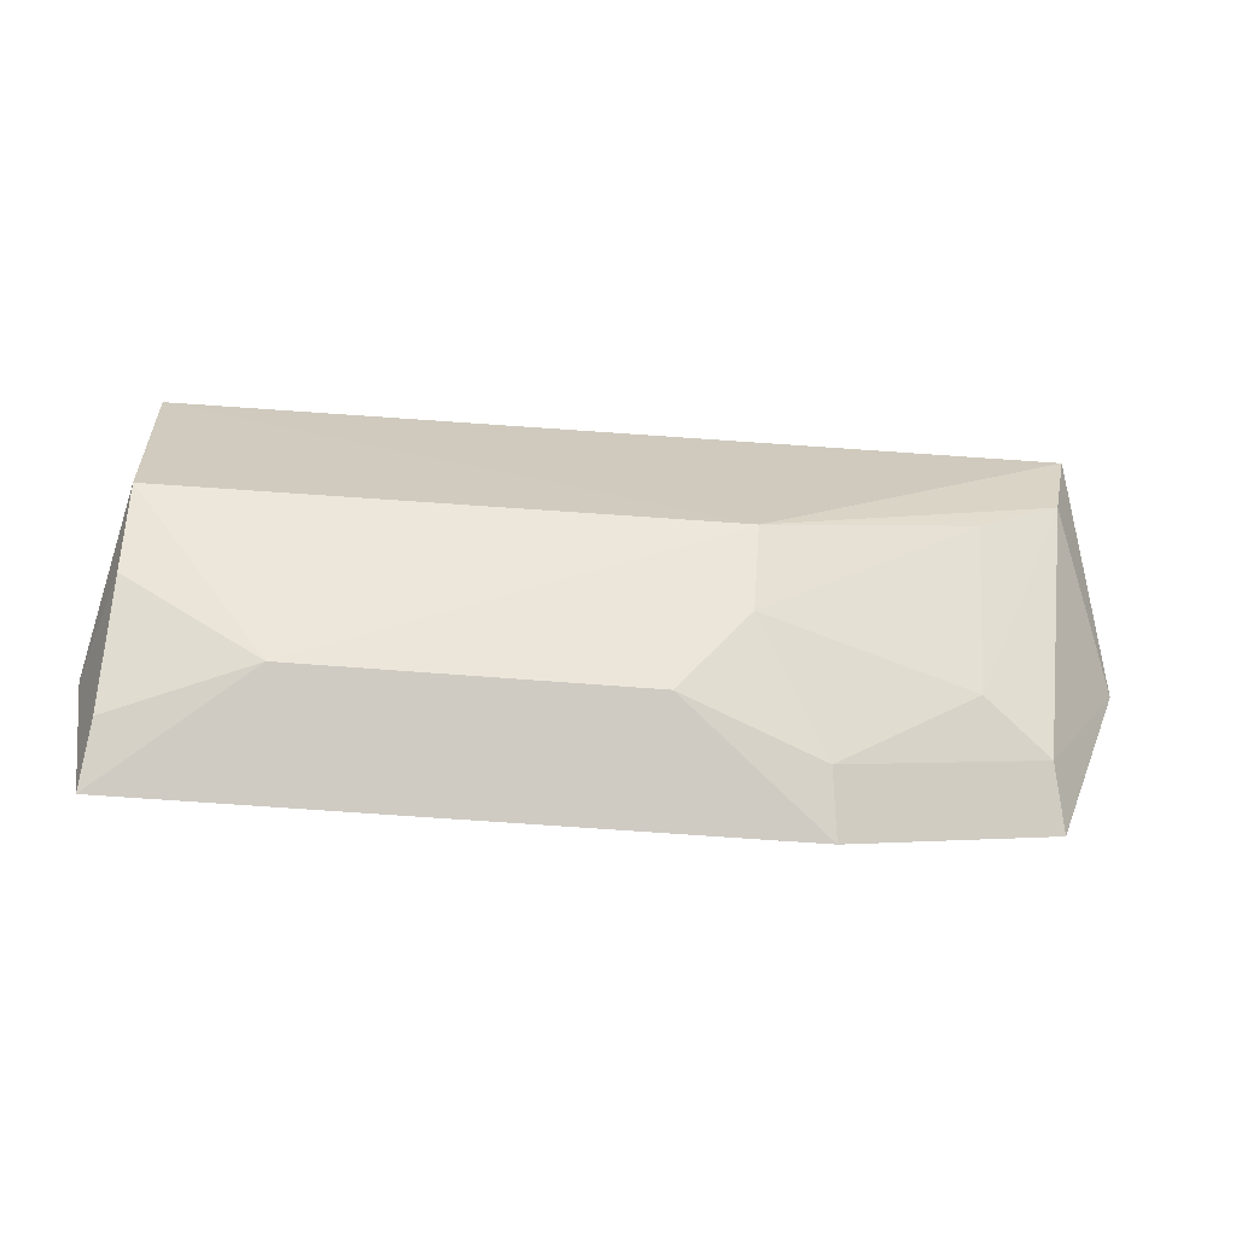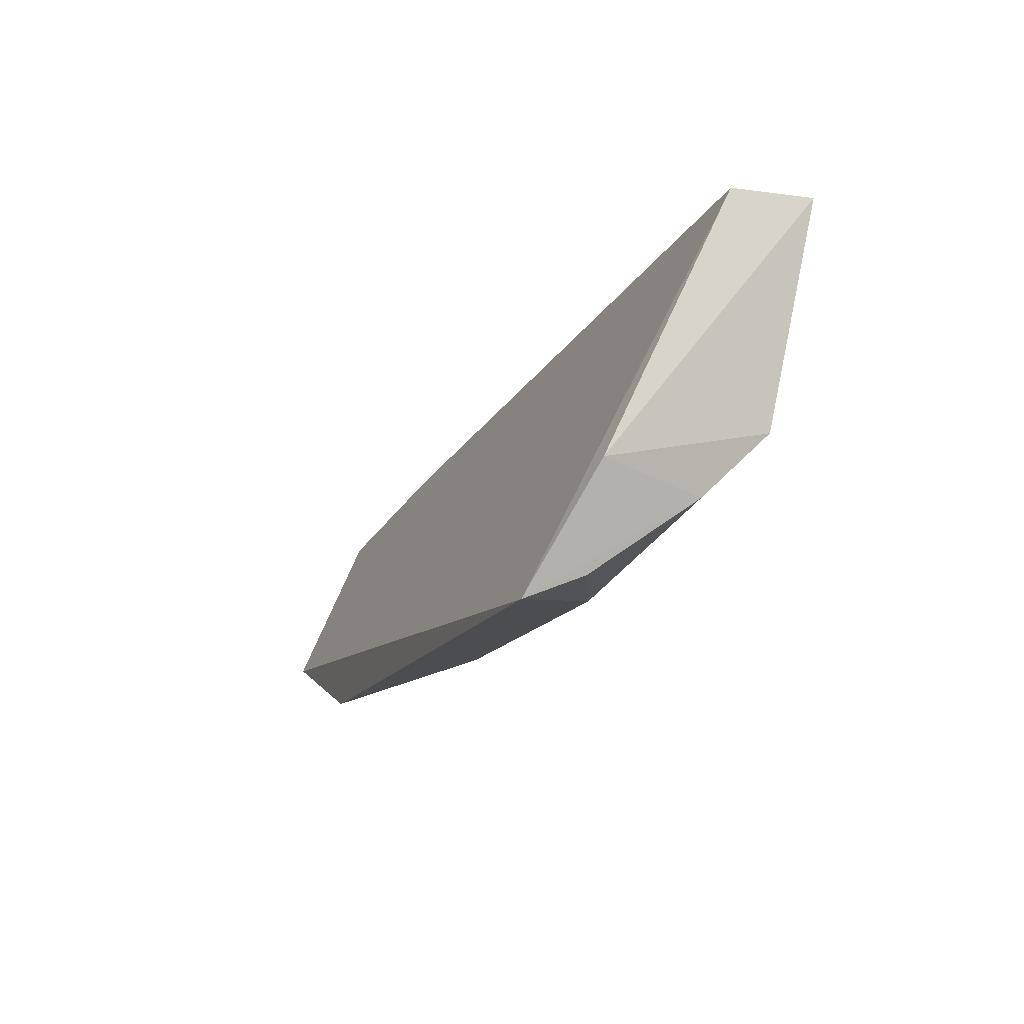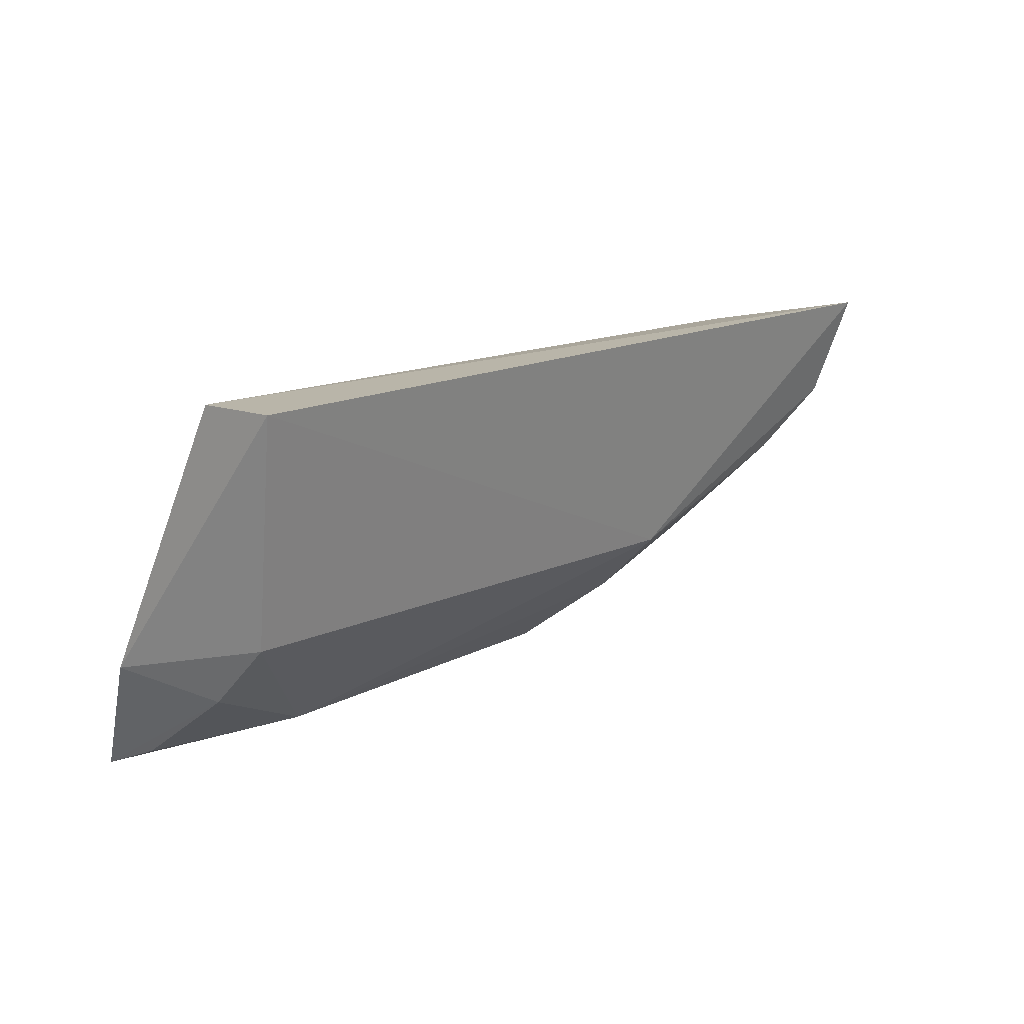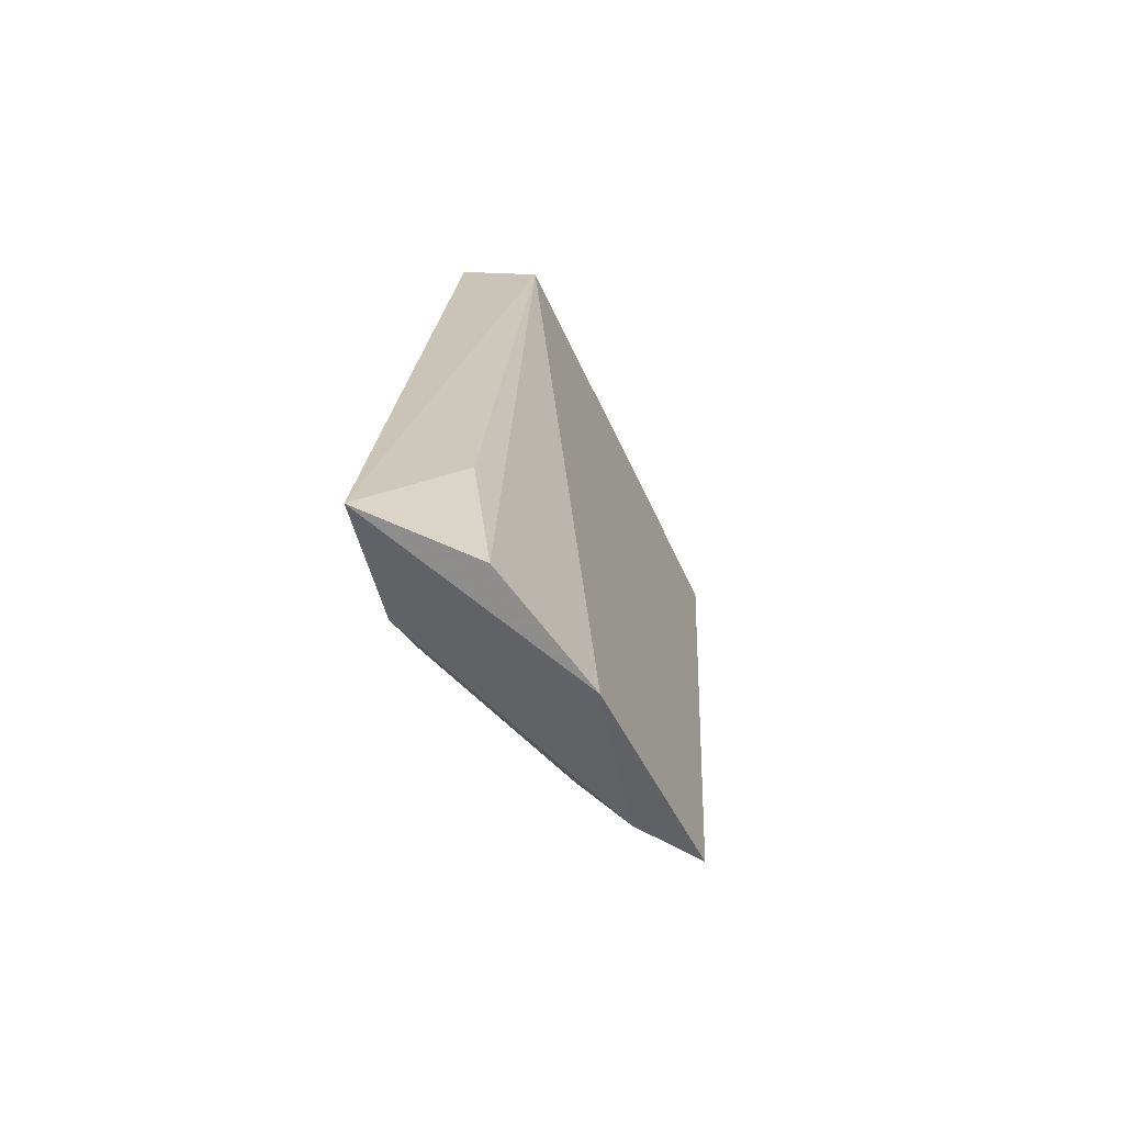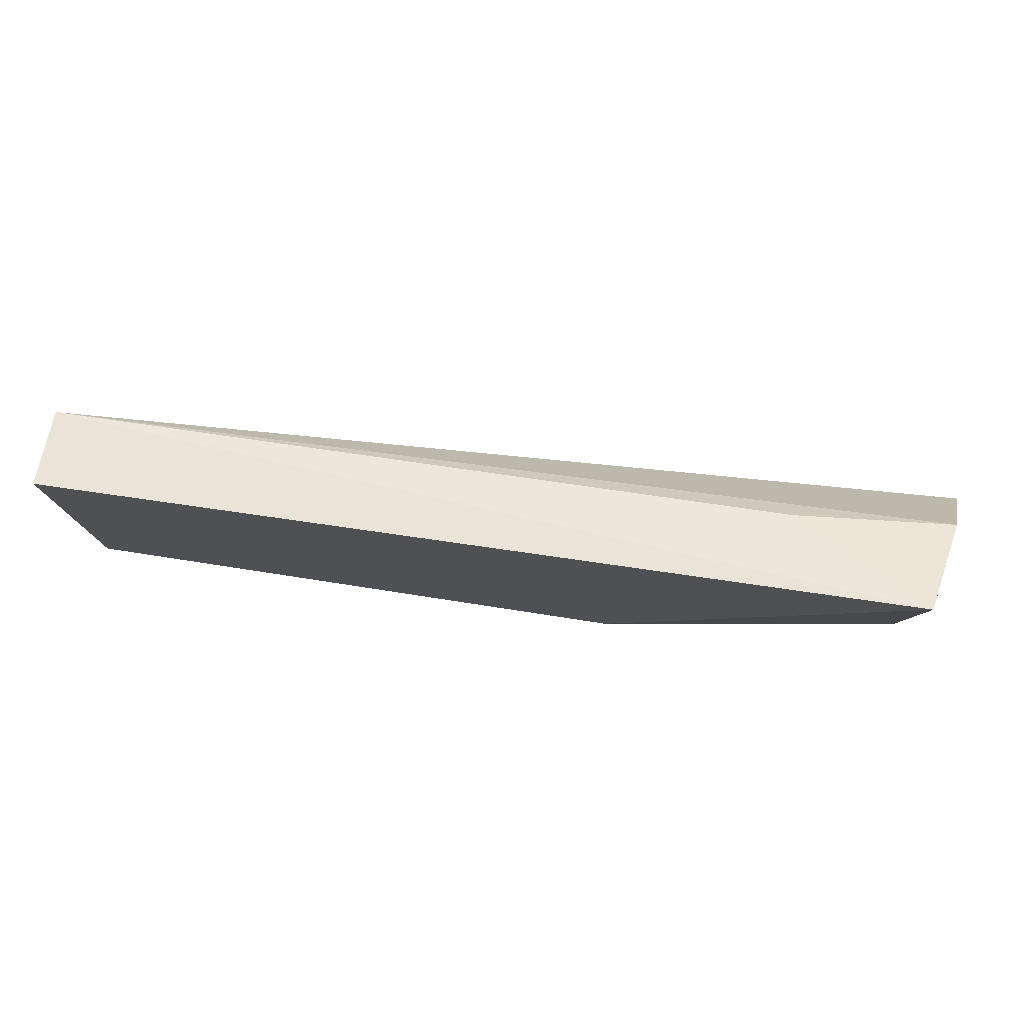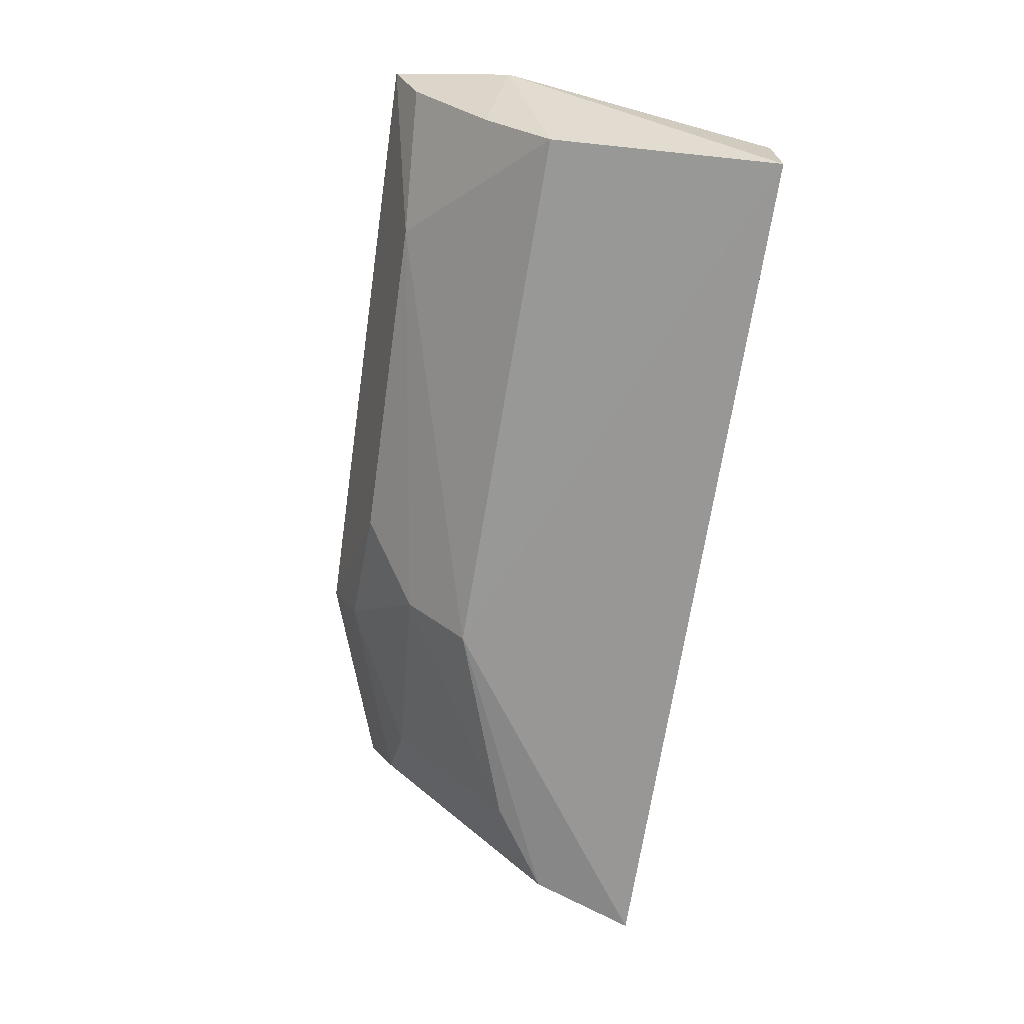
<metadata>
{"format":"obj","ext":"obj","renderer":"f3d","projection":"perspective","resolution":1024,"background":"white","views":[{"elev":-78.0,"azim":176.2,"up":"+Y"},{"elev":-15.2,"azim":71.9,"up":"+Y"},{"elev":14.4,"azim":133.3,"up":"+Y"},{"elev":20.0,"azim":-86.4,"up":"+Y"},{"elev":62.6,"azim":-170.8,"up":"+Y"},{"elev":-69.0,"azim":80.9,"up":"+Z"}]}
</metadata>
<code>
v 0.05991 -0.4825 -0.015
v 0.06543 -0.4575 -0.02825
v -0.1269 -0.4285 -0.03085
v -0.1185 -0.4003 -0.07203
v 0.05855 -0.4478 -0.0635
v 0.0627 -0.4019 -0.05531
v 0.05819 -0.4612 -0.04959
v -0.1235 -0.4081 -0.04845
v 0.06253 -0.4015 -0.07253
v -0.1131 -0.4651 -0.01341
v -0.08971 -0.403 -0.05433
v -0.05496 -0.4488 -0.0635
v -0.1142 -0.4217 -0.06615
v 0.02952 -0.4749 -0.0385
v -0.1105 -0.46 -0.02594
v 0.05844 -0.4771 -0.02743
v -0.07057 -0.4802 -0.01389
v -0.09685 -0.4585 -0.03684
v -0.06906 -0.4747 -0.02656
v -0.09752 -0.4337 -0.0635
v -0.05445 -0.4617 -0.0502
v -0.04061 -0.4737 -0.03776
f 6 1 2
f 7 5 2
f 7 2 1
f 8 4 3
f 8 3 6
f 9 4 6
f 9 6 2
f 9 2 5
f 10 6 3
f 10 1 6
f 11 8 6
f 11 6 4
f 11 4 8
f 12 9 5
f 12 4 9
f 13 3 4
f 13 4 12
f 14 12 5
f 14 5 7
f 15 10 3
f 15 3 13
f 16 14 7
f 16 7 1
f 16 1 14
f 17 14 1
f 17 1 10
f 18 15 13
f 19 17 10
f 19 10 15
f 19 15 18
f 20 18 13
f 20 13 12
f 21 19 18
f 21 12 14
f 21 20 12
f 21 18 20
f 22 14 17
f 22 17 19
f 22 21 14
f 22 19 21

</code>
